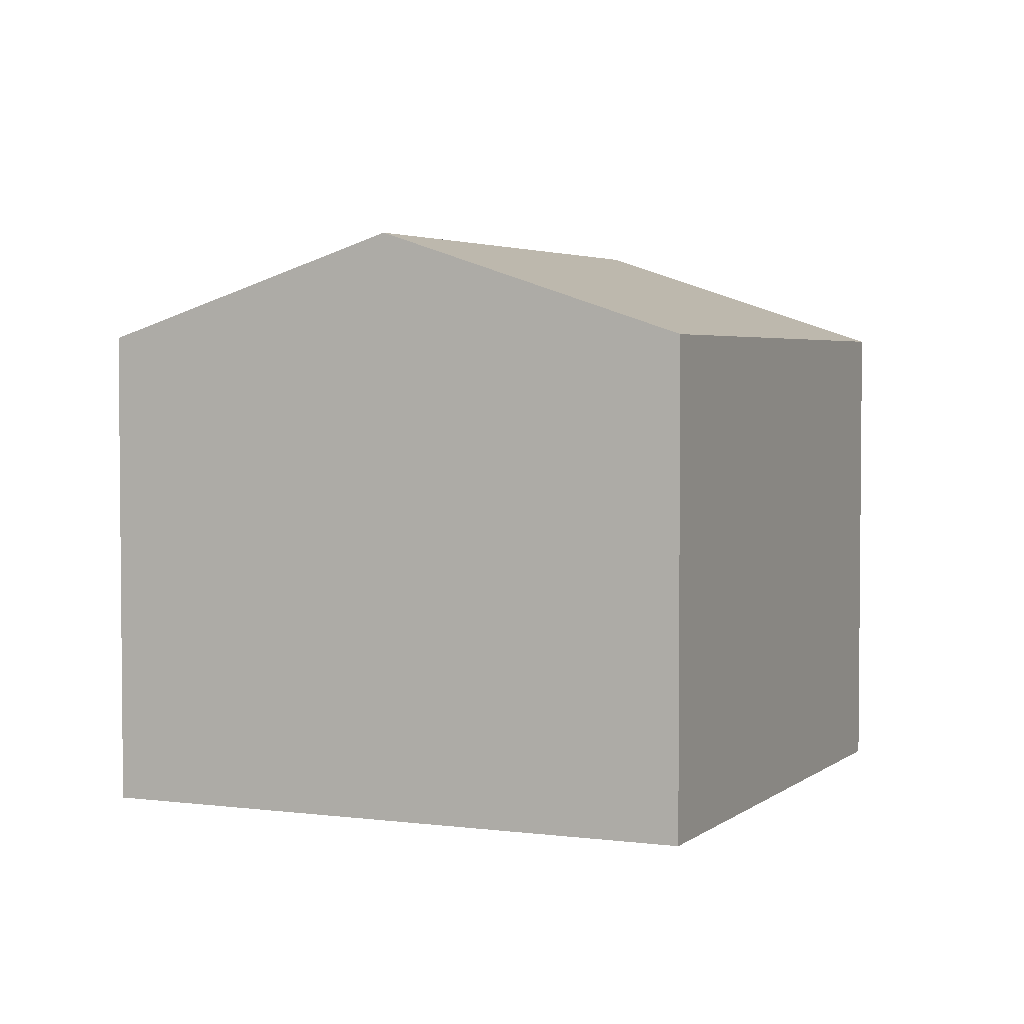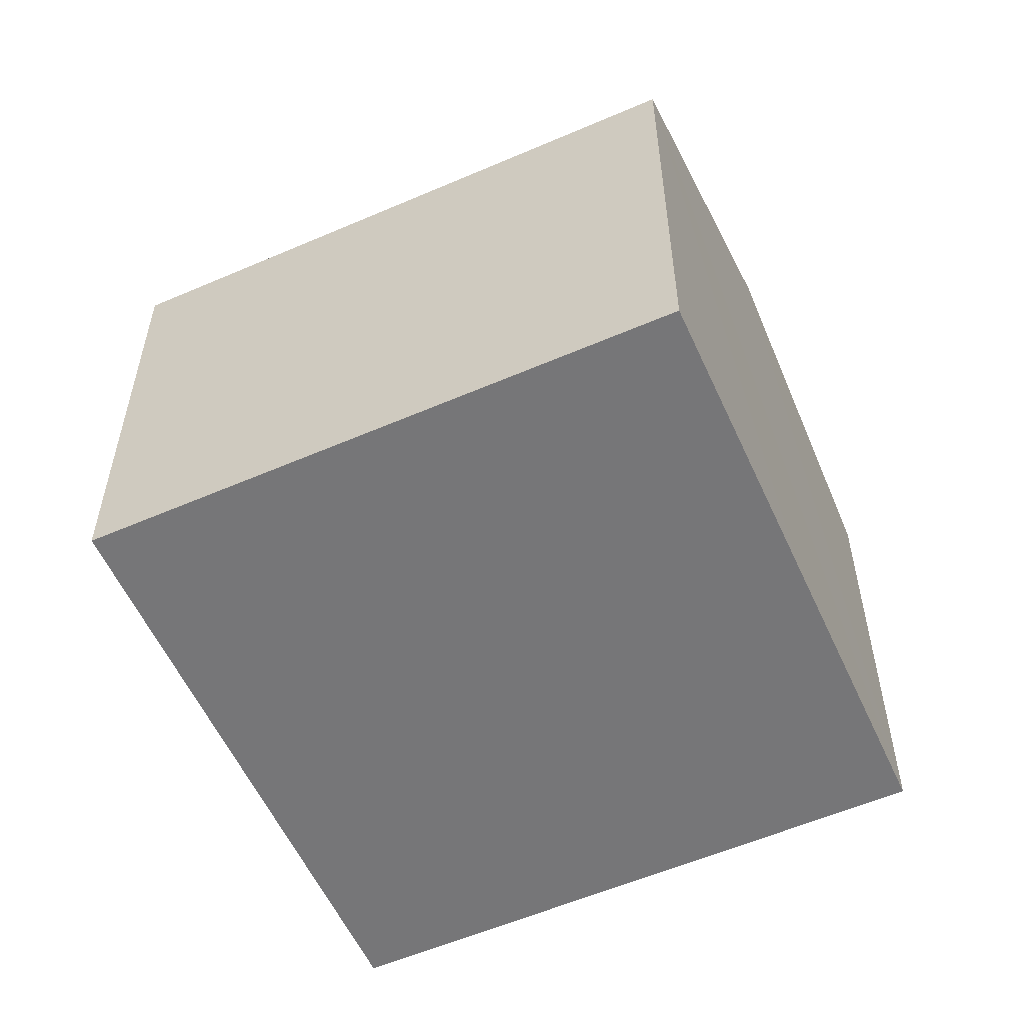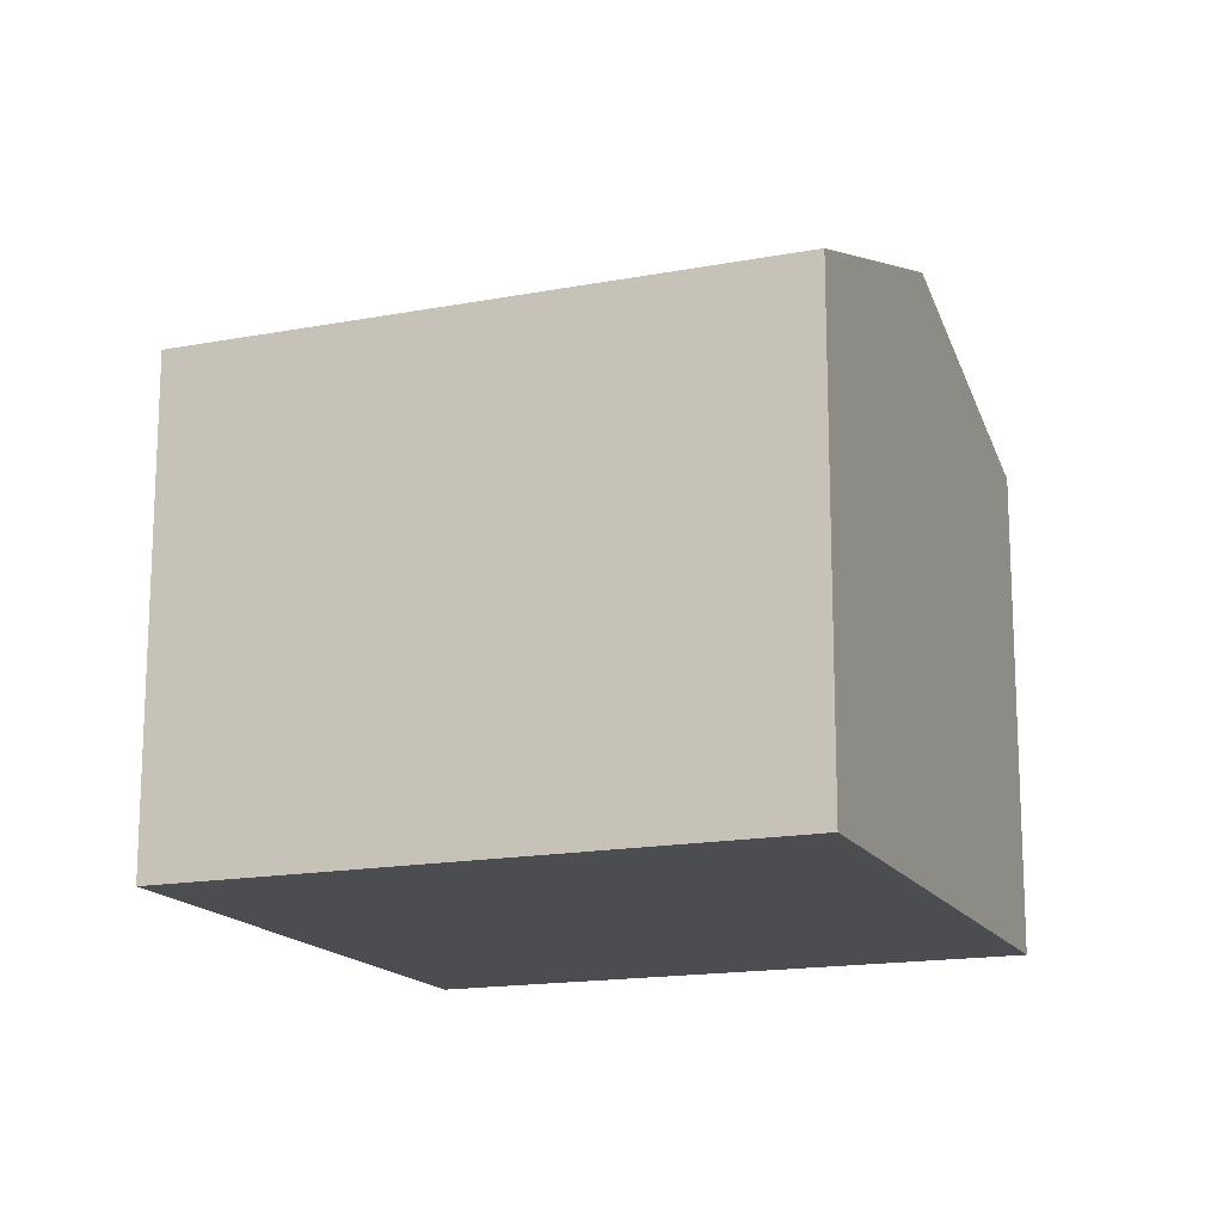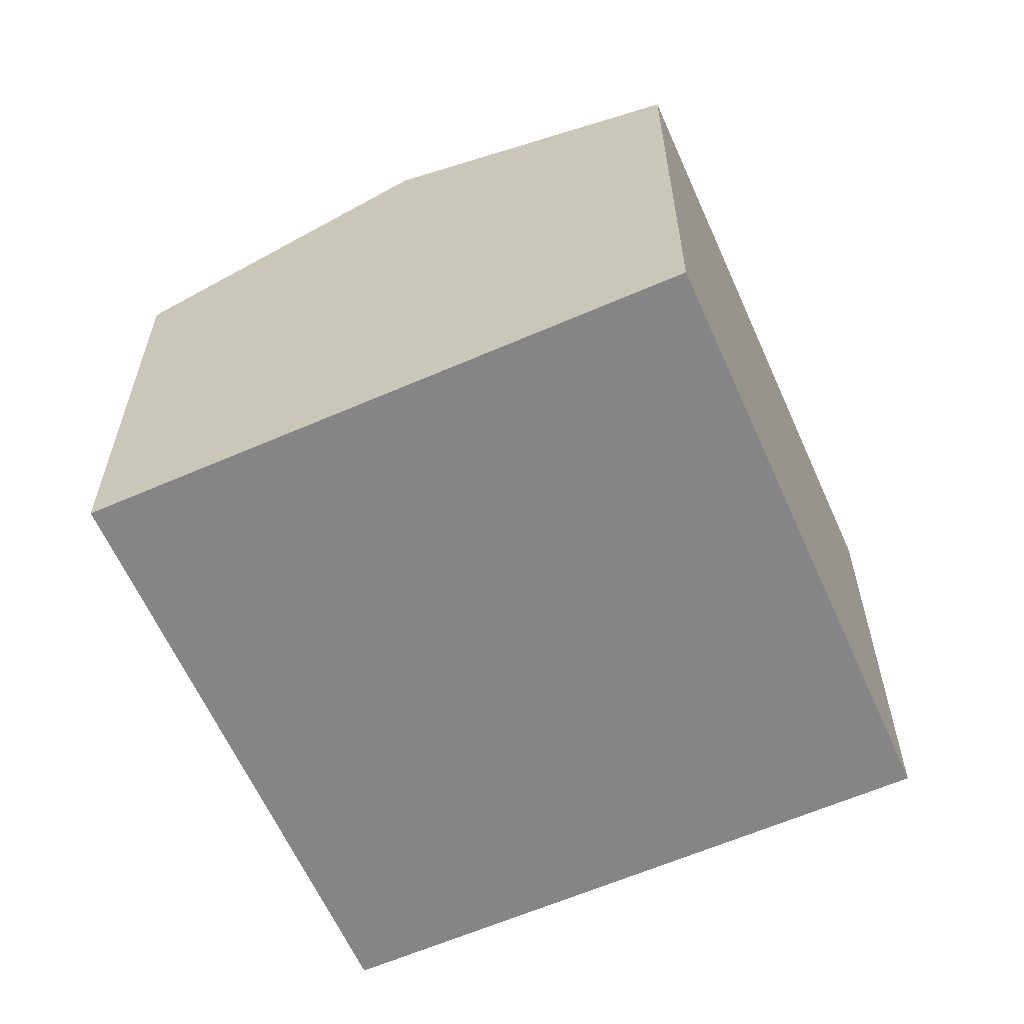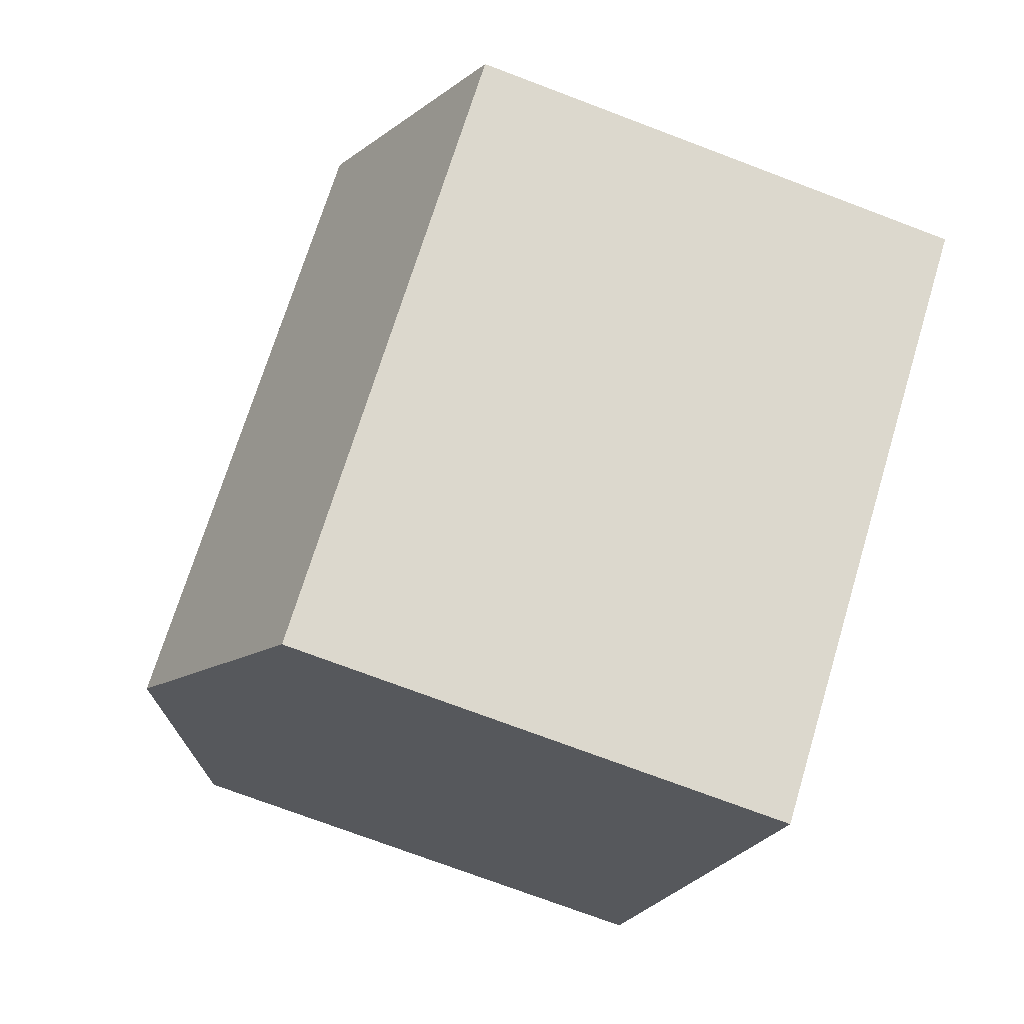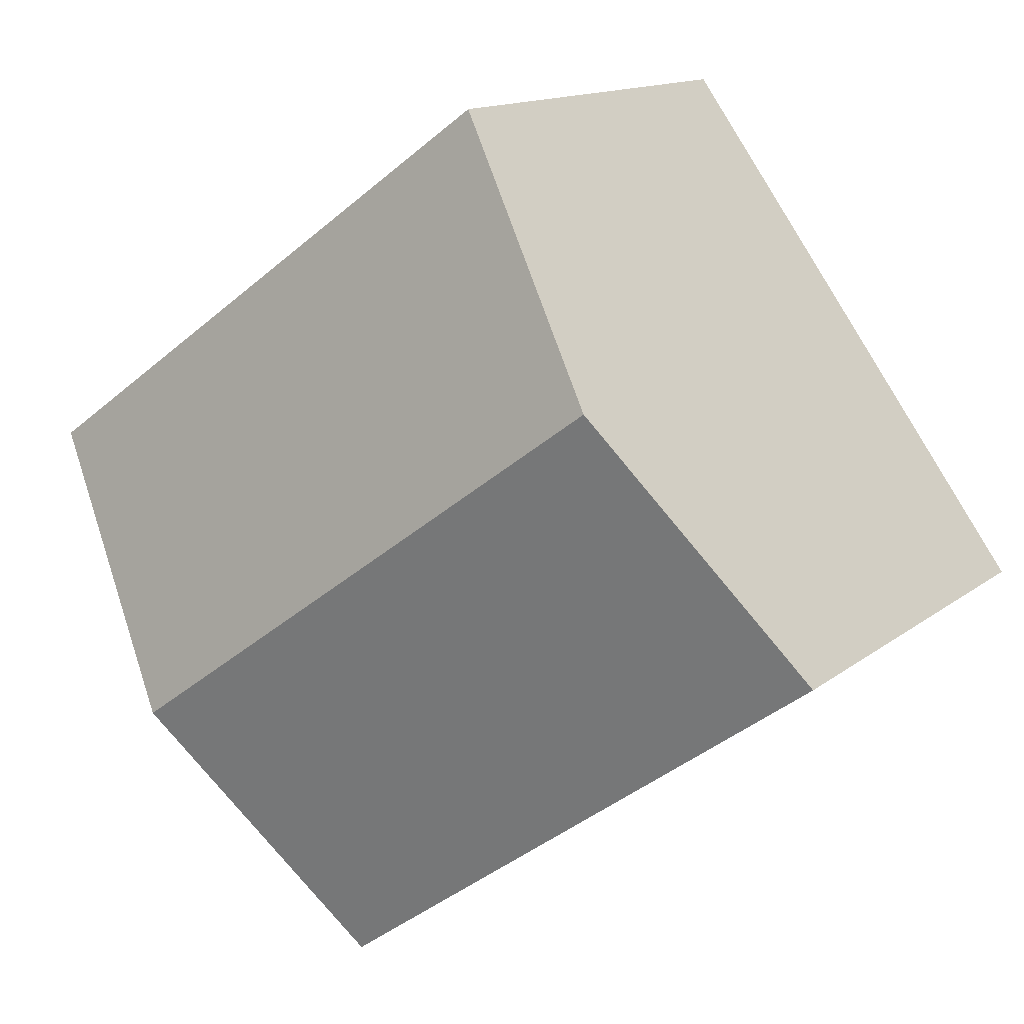
<metadata>
{"format":"obj","ext":"obj","renderer":"f3d","projection":"perspective","resolution":1024,"background":"white","views":[{"elev":3.4,"azim":-29.9,"up":"+Y"},{"elev":-56.9,"azim":60.1,"up":"+Y"},{"elev":-16.2,"azim":-122.8,"up":"+Y"},{"elev":-61.8,"azim":-30.3,"up":"+Y"},{"elev":-73.8,"azim":-110.7,"up":"+Z"},{"elev":13.6,"azim":-149.0,"up":"+Z"}]}
</metadata>
<code>
v  1.124 3.609 1.556
v  5.325 2.981 0.891
v  4.201 3.609 -0.666
v  2.248 2.981 3.113
v  3.077 2.981 -2.222
v  0 2.981 1.825e-16
v  3.077 1.361e-16 -2.222
v  0 0 0
v  2.248 -1.906e-16 3.113
v  1.124 -9.528e-17 1.556
v  5.325 -5.456e-17 0.891
v  4.201 4.078e-17 -0.666
g defaultobject
f 1 2 3
f 2 1 4
f 5 1 3
f 1 5 6
f 7 6 5
f 6 7 8
f 8 1 6
f 1 8 4
f 4 8 9
f 9 8 10
f 9 2 4
f 2 9 11
f 3 7 5
f 7 3 2
f 7 2 12
f 12 2 11
f 10 11 9
f 11 10 8
f 11 8 7
f 11 7 12

</code>
